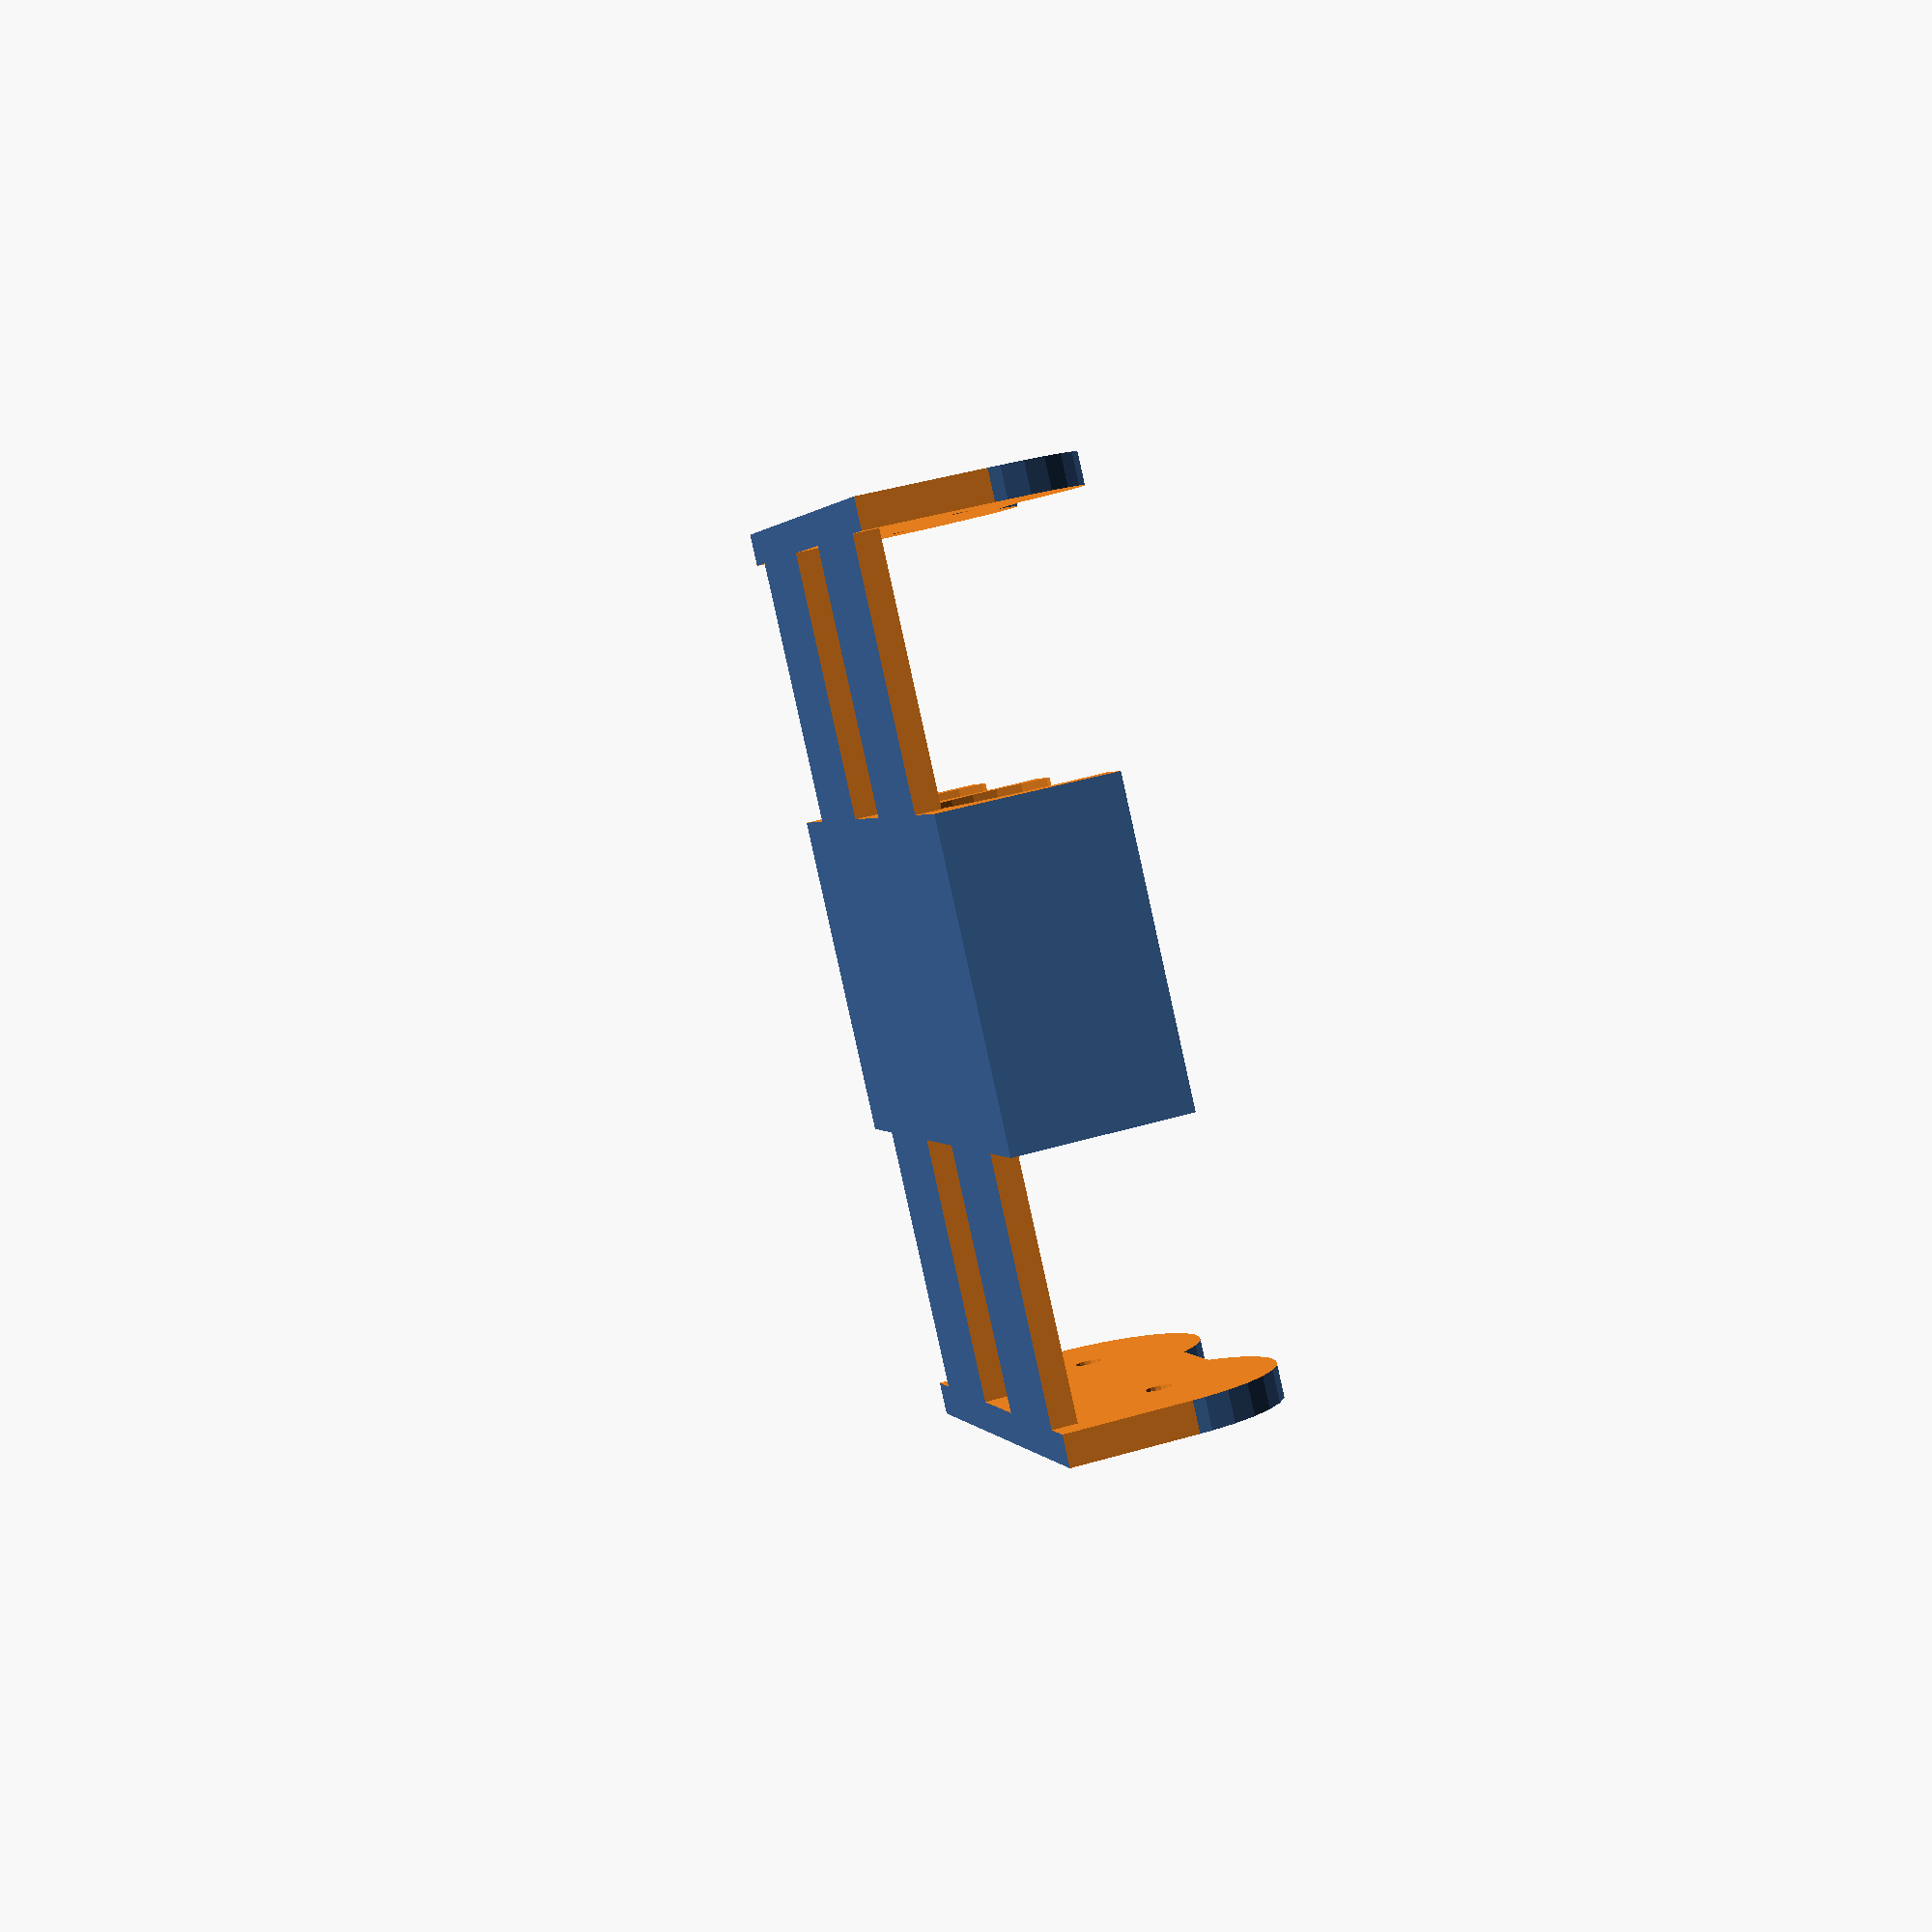
<openscad>
// Bateries 18560
// Centered
module bateries() {
    rotate([90, 0, 0]) {
        translate([-10, 0, 0]) {
            cylinder(h=62.5, r=9, center=true);
            translate([20, 0, 0])
            cylinder(h=62.5, r=9, center=true);
        }
    }
}

module bateryBoxWholes() {
    rotate([90, 0, 0]) {
        translate([-10, 0, 0]) {
            cylinder(h=72.5, r=1, center=true, $fn=15);
            translate([20, 0, 0])
            cylinder(h=72.5, r=1, center=true, $fn=15);
        }
    }
}


module bateryBox() {
    
    difference() {
        cube([44, 71.2, 20], center=true);
        translate([0, 22.8, 2]) {
            cube([45, 20.6, 20], center=true);
        }
        translate([0, -22.8, 2]) {
            cube([45, 20.6, 20], center=true);
        }
        bateries();
        translate([0, -1.8, 0])
            bateries();
        translate([0, 1.8, 0])
            bateries();
        translate([0, 0, 14]) {
            cube([45, 26, 20], center=true);
        }
            
        // Díry v dolní části (úpora materiálu)
        translate([0, -22.8, -10])
            cube([8, 20.6, 10], center=true);
        translate([20, -22.8, -10])
            cube([8, 20.6, 10], center=true);
        translate([-20, -22.8, -10])
            cube([8, 20.6, 10], center=true);
            
        // Díry v dolní části (śpora materiálu)
        translate([0, 22.8, -10])
            cube([8, 20.6, 10], center=true);
        translate([-20, 22.8, -10])
            cube([8, 20.6, 10], center=true);
        translate([20, 22.8, -10])
            cube([8, 20.6, 10], center=true);
        
        // díry na kontakty
        bateryBoxWholes();
        
        // odstranění hran
        translate([26, 35, -5])
            cube(14, 10, 10, center=true);
        translate([-26, 35, -5])
            cube(14, 10, 10, center=true);
        translate([26, -35, -5])
            cube(14, 10, 10, center=true);
        translate([-26, -35, -5])
            cube(14, 10, 10, center=true);
    }
}

module angler() {
    translate([0, 35, 0]) {
        difference() {
            cube([45, 10, 22], center=true);
            bateries();
            translate([0, 0, -10])
                cube([40, 11, 20], center=true);
            translate([0, 0, -4])
                cube([30, 11, 20], center=true);
        }
    }
    translate([0, -35, 0]) {
        difference() {
            cube([45, 10, 22], center=true);
            bateries();
            translate([0, 0, -10])
                cube([40, 11, 20], center=true);
            translate([0, 0, -4])
                cube([30, 11, 20], center=true);
        }
    }
}


//bateries();
difference() {
    bateryBox();
    angler();
}

</openscad>
<views>
elev=315.2 azim=42.4 roll=251.3 proj=p view=wireframe
</views>
